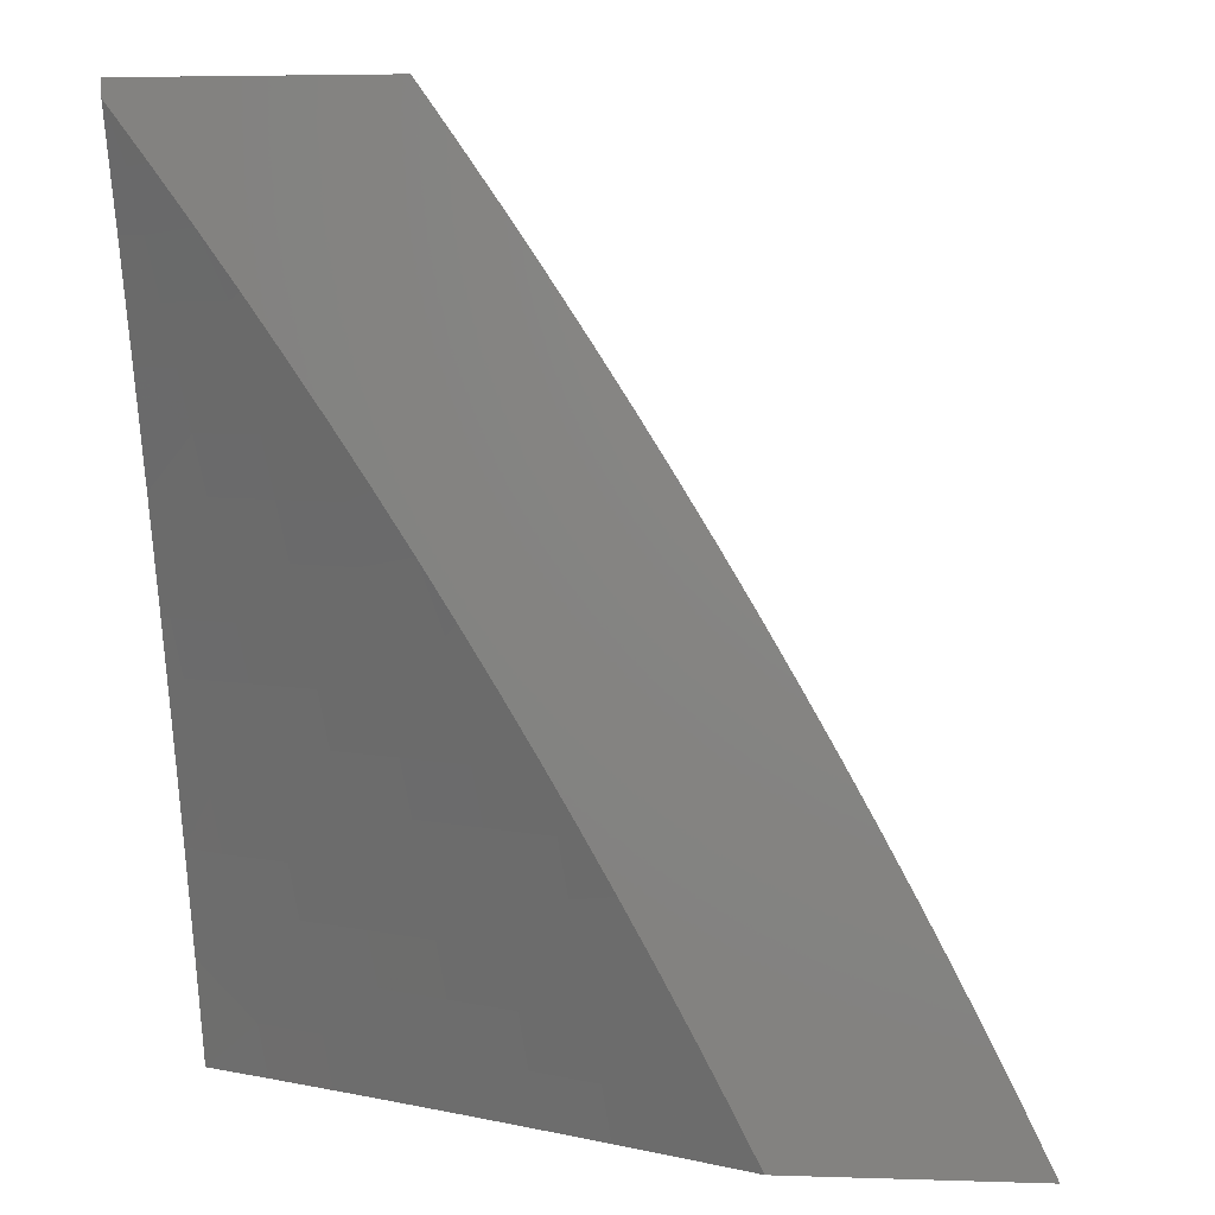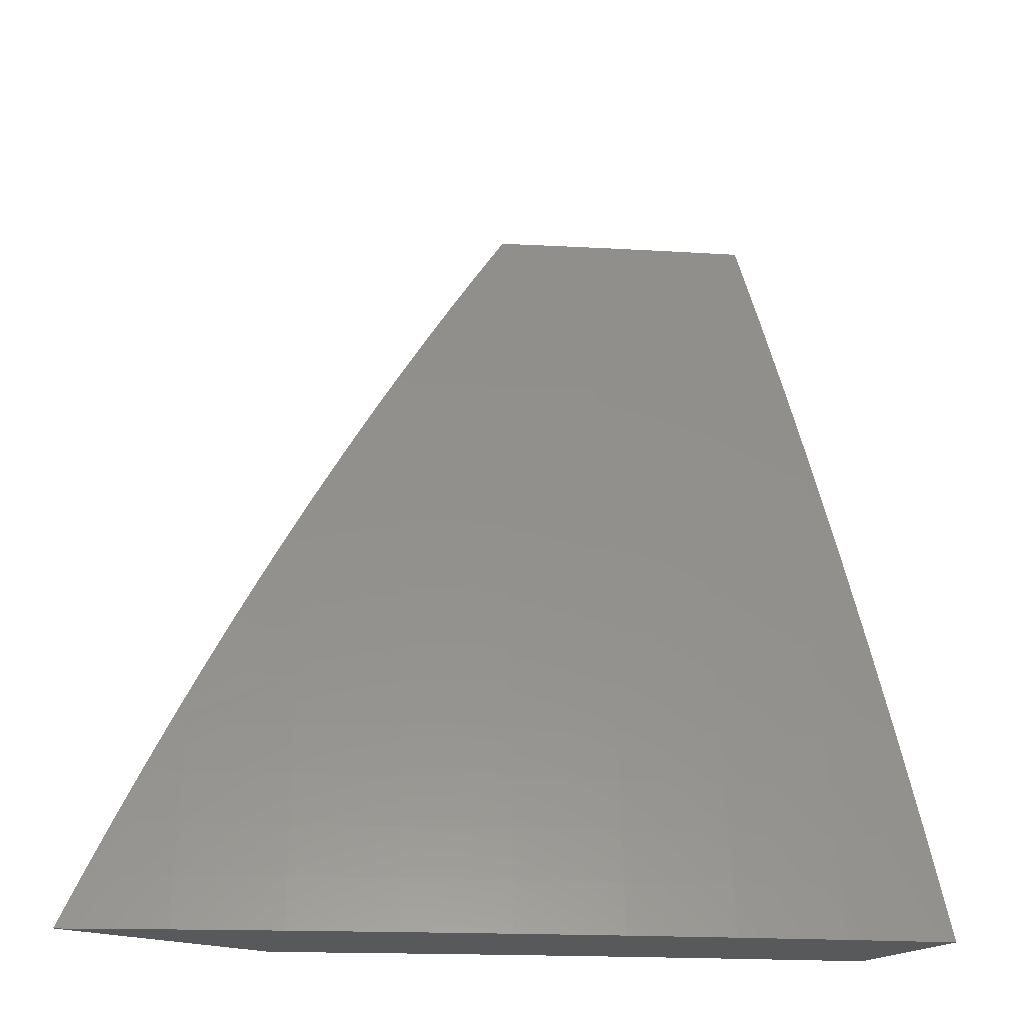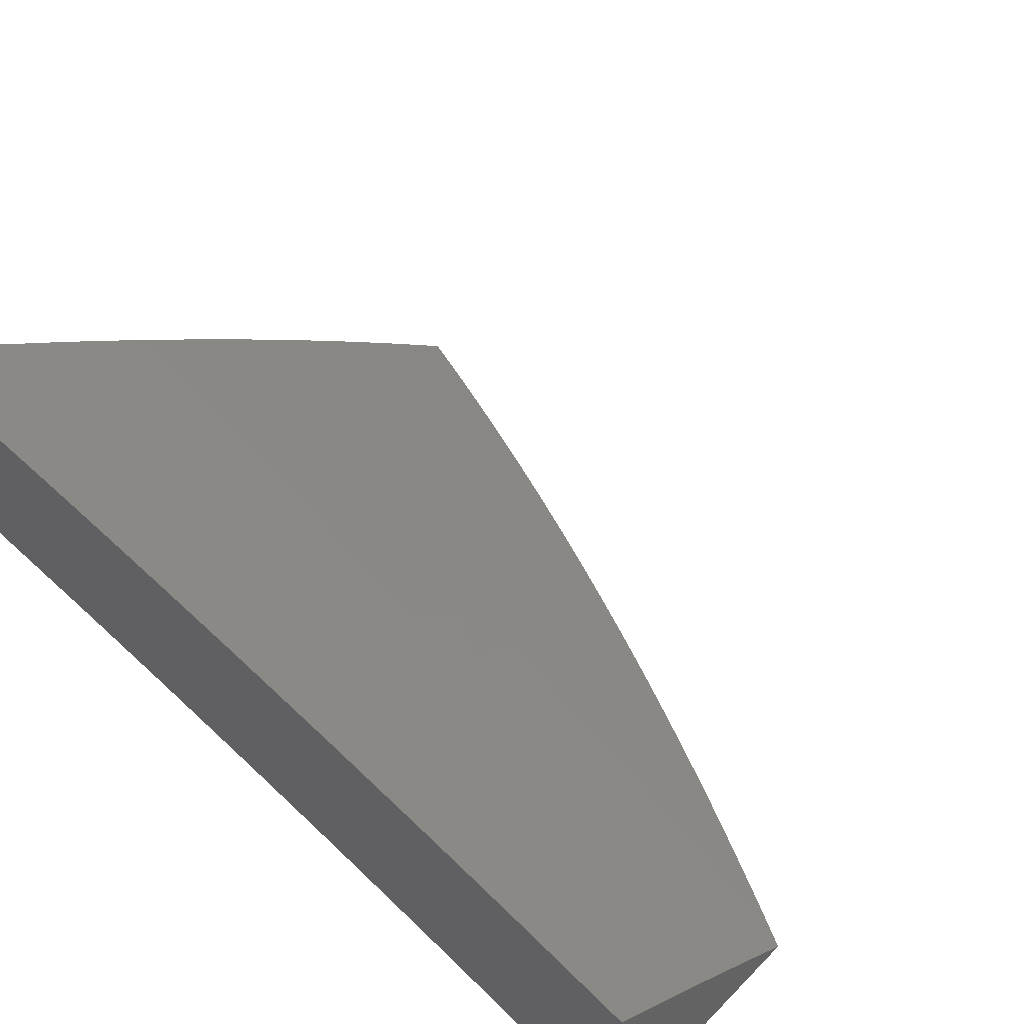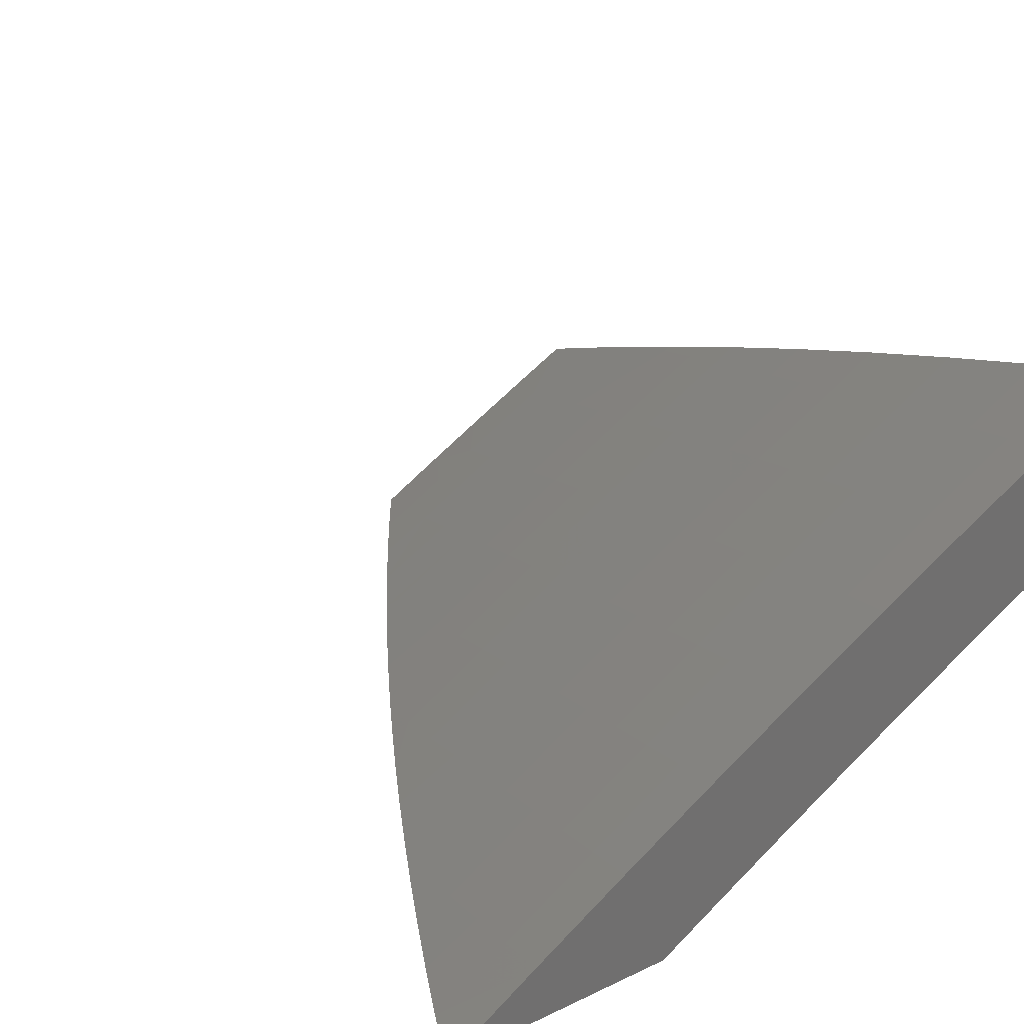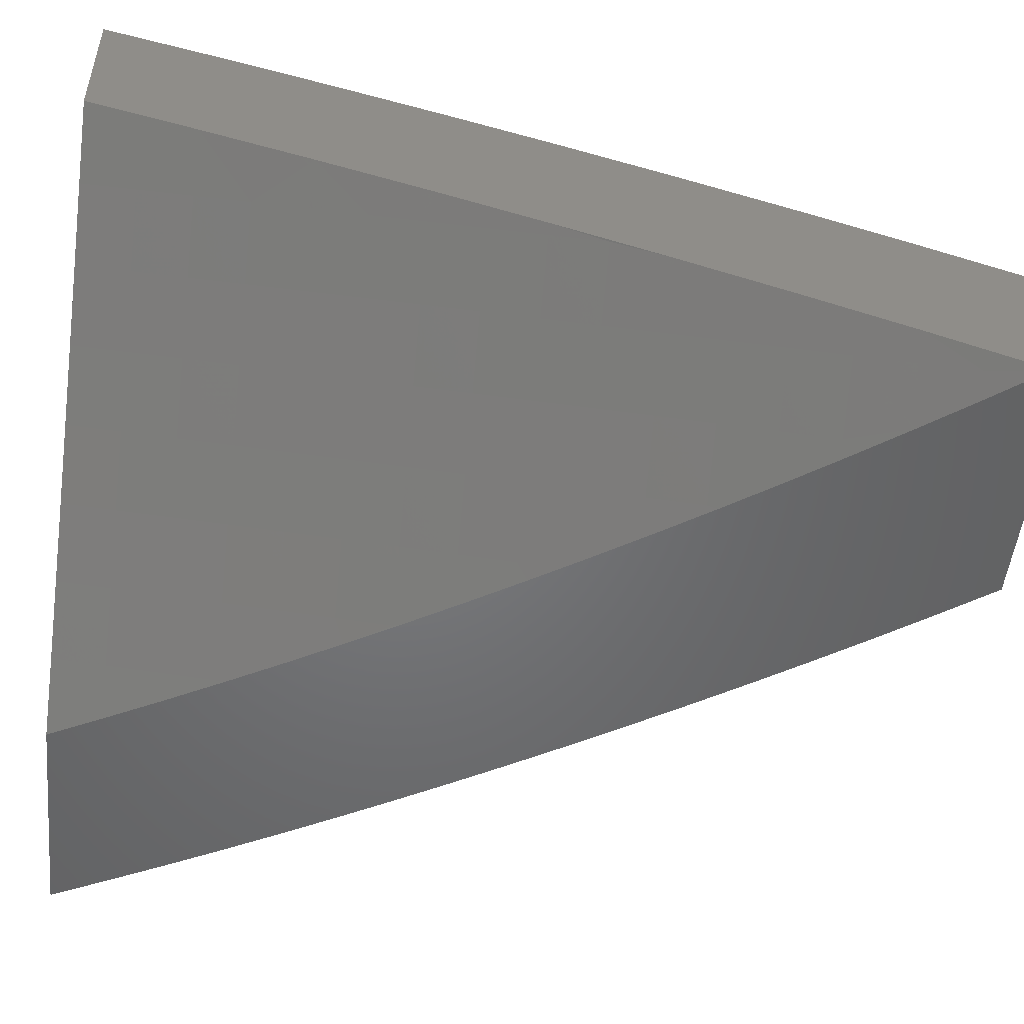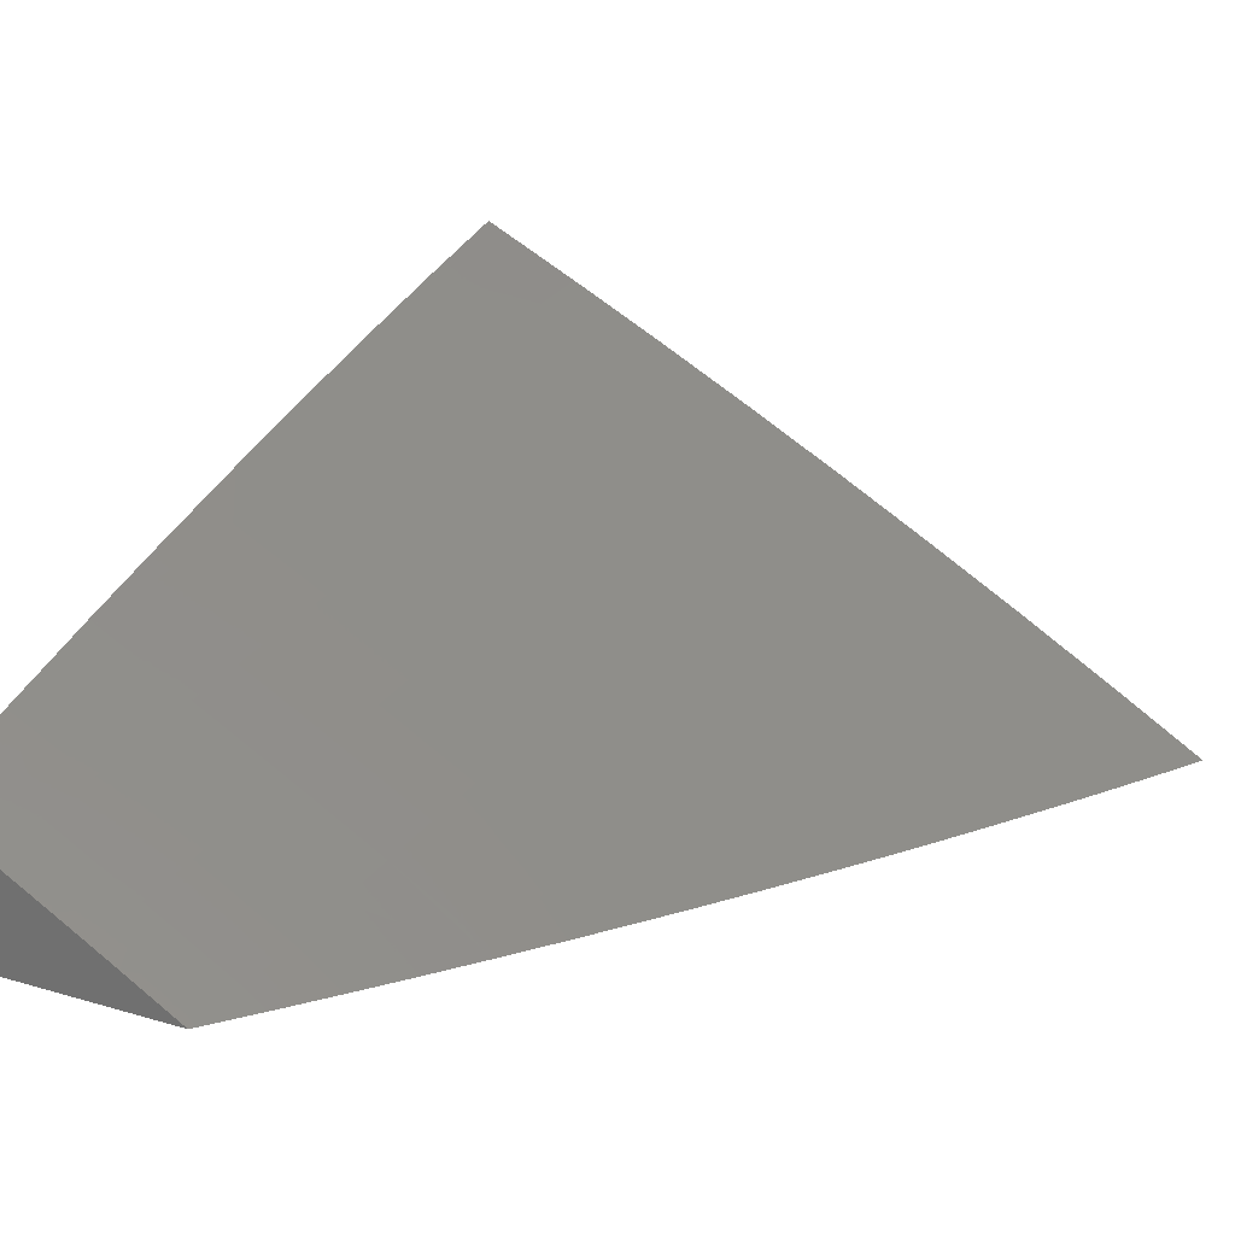
<metadata>
{"format":"stl","ext":"stl","renderer":"f3d","projection":"perspective","resolution":1024,"background":"white","views":[{"elev":4.8,"azim":5.8,"up":"+Z"},{"elev":-20.3,"azim":145.6,"up":"+Z"},{"elev":40.4,"azim":-50.4,"up":"+Y"},{"elev":28.2,"azim":144.3,"up":"+Y"},{"elev":-50.3,"azim":-96.1,"up":"+Y"},{"elev":20.0,"azim":28.4,"up":"+Y"}]}
</metadata>
<code>
# stl→obj: 215 verts, 426 faces
v 5.875 9 3
v 5.768 9.066 3
v 5.843 9 3.065
v 5.759 9.052 3.063
v 5.75 9.038 3.125
v 5.652 9.117 3.063
v 5.643 9.103 3.125
v 5.544 9.18 3.063
v 5.535 9.166 3.125
v 5.434 9.243 3.063
v 5.425 9.229 3.125
v 5.316 9.289 3.125
v 5.308 9.275 3.188
v 5.207 9.348 3.125
v 5.199 9.334 3.188
v 5.096 9.406 3.125
v 5.088 9.392 3.188
v 5 9.455 3.127
v 5 9.417 3.253
v 5.661 9.13 3
v 5.552 9.194 3
v 5.443 9.256 3
v 5.333 9.317 3
v 5.324 9.304 3.063
v 5.215 9.363 3.063
v 5.104 9.421 3.063
v 5.223 9.377 3
v 5.112 9.435 3
v 5 9.492 3
v 5 9.377 3.379
v 5.072 9.361 3.313
v 5.08 9.377 3.25
v 5.19 9.319 3.25
v 5.299 9.26 3.25
v 5.417 9.214 3.188
v 5.526 9.152 3.188
v 5.634 9.089 3.188
v 5.741 9.024 3.188
v 5.811 9 3.13
v 5 9.335 3.504
v 5.054 9.329 3.438
v 5.063 9.346 3.376
v 5.173 9.288 3.376
v 5.182 9.303 3.313
v 5.282 9.229 3.376
v 5.291 9.245 3.313
v 5.399 9.184 3.313
v 5.408 9.199 3.25
v 5.508 9.122 3.313
v 5.517 9.137 3.25
v 5.616 9.059 3.313
v 5.625 9.074 3.25
v 5.732 9.01 3.25
v 5 9.292 3.629
v 5.036 9.297 3.563
v 5.045 9.313 3.501
v 5.155 9.256 3.501
v 5.164 9.272 3.438
v 5.263 9.197 3.501
v 5.273 9.213 3.438
v 5.381 9.153 3.438
v 5.39 9.169 3.376
v 5.489 9.091 3.438
v 5.499 9.107 3.376
v 5.597 9.029 3.438
v 5.606 9.044 3.376
v 5.674 9 3.387
v 5.709 9 3.323
v 5 9.248 3.753
v 5.018 9.262 3.688
v 5.027 9.28 3.626
v 5.136 9.222 3.626
v 5.146 9.239 3.563
v 5.244 9.164 3.626
v 5.254 9.181 3.563
v 5.362 9.121 3.563
v 5.372 9.137 3.501
v 5.47 9.059 3.563
v 5.48 9.075 3.501
v 5.587 9.013 3.501
v 5.008 9.245 3.751
v 5 9.202 3.877
v 5.107 9.17 3.813
v 5.097 9.152 3.875
v 5.204 9.094 3.875
v 5.194 9.075 3.938
v 5.311 9.034 3.875
v 5.3 9.016 3.938
v 5.368 9 3.881
v 5.327 9 3.941
v 5.285 9 4
v 5.214 9.039 4
v 5.143 9.078 4
v 5.086 9.133 3.938
v 5.072 9.117 4
v 5 9.154 4
v 5.408 9 3.82
v 5.322 9.052 3.813
v 5.214 9.112 3.813
v 5.117 9.188 3.751
v 5.448 9 3.76
v 5.332 9.07 3.751
v 5.225 9.129 3.751
v 5.127 9.205 3.688
v 5.439 9.009 3.751
v 5.488 9 3.699
v 5.45 9.026 3.688
v 5.526 9 3.637
v 5.46 9.043 3.626
v 5.564 9 3.575
v 5.601 9 3.513
v 5.638 9 3.45
v 5.744 9 3.259
v 5.777 9 3.195
v 5.352 9.104 3.626
v 5.342 9.087 3.688
v 5.235 9.147 3.688
v 5 9.299 3.124
v 5 9.336 3
v 5.069 9.282 3.061
v 5.077 9.296 3
v 5.146 9.242 3.061
v 5.154 9.256 3
v 5.222 9.201 3.061
v 5.23 9.214 3
v 5.298 9.159 3.061
v 5.306 9.173 3
v 5.374 9.117 3.061
v 5.382 9.13 3
v 5.449 9.074 3.061
v 5.458 9.088 3
v 5.524 9.03 3.061
v 5.533 9.044 3
v 5.575 9 3.064
v 5.607 9 3
v 5.541 9 3.128
v 5.516 9.017 3.123
v 5.441 9.06 3.123
v 5.366 9.103 3.123
v 5.29 9.145 3.123
v 5.214 9.186 3.123
v 5.138 9.227 3.123
v 5.062 9.268 3.123
v 5.054 9.253 3.184
v 5 9.261 3.248
v 5.045 9.238 3.246
v 5.037 9.223 3.307
v 5.113 9.183 3.307
v 5.104 9.167 3.369
v 5.18 9.127 3.369
v 5.171 9.111 3.43
v 5.246 9.07 3.43
v 5.237 9.054 3.492
v 5.312 9.012 3.492
v 5.287 9 3.566
v 5.325 9 3.504
v 5.363 9 3.443
v 5.321 9.028 3.43
v 5.33 9.044 3.369
v 5.255 9.085 3.369
v 5.264 9.101 3.307
v 5.189 9.142 3.307
v 5.198 9.157 3.246
v 5.122 9.198 3.246
v 5.13 9.213 3.184
v 5.507 9.002 3.184
v 5.507 9 3.192
v 5.472 9 3.255
v 5.436 9 3.318
v 5.414 9.016 3.307
v 5.423 9.031 3.246
v 5.432 9.046 3.184
v 5.357 9.088 3.184
v 5.405 9.001 3.369
v 5.4 9 3.381
v 5.228 9.038 3.553
v 5.248 9 3.626
v 5.218 9.021 3.614
v 5.208 9.004 3.676
v 5.143 9.062 3.614
v 5.134 9.045 3.676
v 5.068 9.102 3.614
v 5.059 9.085 3.676
v 5 9.137 3.617
v 5 9.093 3.739
v 5.049 9.068 3.737
v 5.039 9.05 3.798
v 5.114 9.01 3.798
v 5.085 9 3.865
v 5.127 9 3.806
v 5.124 9.028 3.737
v 5.168 9 3.747
v 5.208 9 3.687
v 5.029 9.032 3.859
v 5.043 9 3.924
v 5.019 9.014 3.921
v 5 9 3.982
v 5 9.047 3.861
v 5 9.18 3.495
v 5.002 9.159 3.553
v 5.077 9.119 3.553
v 5 9.221 3.372
v 5.02 9.191 3.43
v 5.011 9.175 3.492
v 5.028 9.207 3.369
v 5.096 9.151 3.43
v 5.087 9.135 3.492
v 5.162 9.095 3.492
v 5.153 9.079 3.553
v 5.206 9.172 3.184
v 5.282 9.13 3.184
v 5.273 9.116 3.246
v 5.339 9.059 3.307
v 5.348 9.074 3.246
v 5 9 4
f 1 2 3
f 3 2 4
f 3 4 5
f 5 4 6
f 5 6 7
f 7 6 8
f 7 8 9
f 9 8 10
f 9 10 11
f 11 10 12
f 11 12 13
f 13 12 14
f 13 14 15
f 15 14 16
f 15 16 17
f 17 16 18
f 17 18 19
f 2 20 4
f 4 20 6
f 20 21 6
f 6 21 8
f 21 22 8
f 8 22 10
f 22 23 10
f 10 23 24
f 10 24 12
f 12 24 25
f 12 25 14
f 14 25 26
f 14 26 16
f 16 26 18
f 23 27 24
f 24 27 25
f 27 28 25
f 25 28 26
f 28 29 26
f 26 29 18
f 30 31 19
f 19 31 32
f 19 32 17
f 17 32 33
f 17 33 15
f 15 33 34
f 15 34 13
f 13 34 35
f 13 35 11
f 11 35 36
f 11 36 9
f 9 36 37
f 9 37 7
f 7 37 38
f 7 38 5
f 5 38 39
f 5 39 3
f 40 41 30
f 30 41 42
f 30 42 31
f 31 42 43
f 31 43 44
f 44 43 45
f 44 45 46
f 46 45 47
f 46 47 48
f 48 47 49
f 48 49 50
f 50 49 51
f 50 51 52
f 52 51 53
f 52 53 37
f 37 53 38
f 54 55 40
f 40 55 56
f 40 56 41
f 41 56 57
f 41 57 58
f 58 57 59
f 58 59 60
f 60 59 61
f 60 61 62
f 62 61 63
f 62 63 64
f 64 63 65
f 64 65 66
f 66 65 67
f 66 67 68
f 69 70 54
f 54 70 71
f 54 71 55
f 55 71 72
f 55 72 73
f 73 72 74
f 73 74 75
f 75 74 76
f 75 76 77
f 77 76 78
f 77 78 79
f 79 78 80
f 79 80 63
f 63 80 65
f 70 69 81
f 81 69 82
f 81 82 83
f 83 82 84
f 83 84 85
f 85 84 86
f 85 86 87
f 87 86 88
f 87 88 89
f 89 88 90
f 90 88 91
f 91 88 92
f 92 88 86
f 92 86 93
f 93 86 94
f 93 94 95
f 95 94 96
f 96 94 82
f 82 94 84
f 89 97 87
f 87 97 98
f 87 98 85
f 85 98 99
f 85 99 83
f 83 99 100
f 83 100 81
f 81 100 70
f 97 101 98
f 98 101 102
f 98 102 99
f 99 102 103
f 99 103 100
f 100 103 104
f 100 104 70
f 70 104 71
f 102 101 105
f 105 101 106
f 105 106 107
f 107 106 108
f 107 108 109
f 109 108 110
f 109 110 78
f 78 110 111
f 78 111 80
f 80 111 112
f 80 112 65
f 65 112 67
f 66 68 51
f 51 68 113
f 51 113 53
f 53 113 114
f 53 114 38
f 38 114 39
f 50 52 36
f 36 52 37
f 64 66 49
f 49 66 51
f 48 50 35
f 35 50 36
f 62 64 47
f 47 64 49
f 77 79 61
f 61 79 63
f 78 76 109
f 109 76 115
f 109 115 107
f 107 115 116
f 107 116 105
f 105 116 102
f 46 48 34
f 34 48 35
f 60 62 45
f 45 62 47
f 75 77 59
f 59 77 61
f 76 74 115
f 115 74 117
f 115 117 116
f 116 117 103
f 116 103 102
f 44 46 33
f 33 46 34
f 58 60 43
f 43 60 45
f 73 75 57
f 57 75 59
f 104 103 117
f 104 117 72
f 72 117 74
f 94 86 84
f 44 33 32
f 32 31 44
f 58 43 42
f 42 41 58
f 73 57 56
f 56 55 73
f 104 72 71
f 118 119 120
f 120 119 121
f 120 121 122
f 122 121 123
f 122 123 124
f 124 123 125
f 124 125 126
f 126 125 127
f 126 127 128
f 128 127 129
f 128 129 130
f 130 129 131
f 130 131 132
f 132 131 133
f 132 133 134
f 134 133 135
f 134 136 132
f 132 136 137
f 132 137 130
f 130 137 138
f 130 138 128
f 128 138 139
f 128 139 126
f 126 139 140
f 126 140 124
f 124 140 141
f 124 141 122
f 122 141 142
f 122 142 120
f 120 142 143
f 120 143 118
f 118 143 144
f 118 144 145
f 145 144 146
f 145 146 147
f 147 146 148
f 147 148 149
f 149 148 150
f 149 150 151
f 151 150 152
f 151 152 153
f 153 152 154
f 153 154 155
f 155 154 156
f 156 154 157
f 157 154 158
f 157 158 159
f 159 158 160
f 159 160 161
f 161 160 162
f 161 162 163
f 163 162 164
f 163 164 165
f 165 164 144
f 165 144 143
f 137 136 166
f 166 136 167
f 166 167 168
f 169 170 168
f 168 170 171
f 168 171 172
f 172 171 173
f 172 173 139
f 139 173 140
f 170 169 174
f 174 169 175
f 174 175 159
f 159 175 157
f 153 155 176
f 176 155 177
f 176 177 178
f 178 177 179
f 178 179 180
f 180 179 181
f 180 181 182
f 182 181 183
f 182 183 184
f 184 183 185
f 185 183 186
f 185 186 187
f 187 186 188
f 187 188 189
f 189 188 190
f 190 188 191
f 190 191 192
f 192 191 181
f 192 181 179
f 177 193 179
f 179 193 192
f 187 189 194
f 194 189 195
f 194 195 196
f 196 195 197
f 196 197 198
f 185 187 198
f 198 187 194
f 198 194 196
f 199 200 184
f 184 200 201
f 184 201 182
f 182 201 180
f 202 203 199
f 199 203 204
f 199 204 200
f 200 204 201
f 145 147 202
f 202 147 205
f 202 205 203
f 203 205 206
f 203 206 207
f 207 206 208
f 207 208 209
f 209 208 176
f 209 176 178
f 165 143 142
f 148 146 164
f 164 146 144
f 206 205 149
f 149 205 147
f 201 204 207
f 207 204 203
f 165 142 210
f 210 142 141
f 210 141 211
f 211 141 140
f 211 140 173
f 150 148 162
f 162 148 164
f 208 206 151
f 151 206 149
f 180 201 209
f 209 201 207
f 181 191 183
f 183 191 186
f 191 188 186
f 165 210 163
f 163 210 212
f 163 212 161
f 161 212 213
f 161 213 159
f 159 213 174
f 212 210 211
f 152 150 160
f 160 150 162
f 176 208 153
f 153 208 151
f 178 180 209
f 212 211 214
f 214 211 173
f 214 173 171
f 154 152 158
f 158 152 160
f 172 139 138
f 212 214 213
f 213 214 170
f 213 170 174
f 170 214 171
f 137 166 138
f 138 166 172
f 166 168 172
f 82 185 96
f 96 185 198
f 96 198 215
f 215 198 197
f 185 82 184
f 184 82 69
f 184 69 199
f 199 69 54
f 199 54 202
f 202 54 40
f 202 40 145
f 145 40 30
f 145 30 118
f 118 30 19
f 118 19 119
f 119 19 18
f 119 18 29
f 29 28 119
f 119 28 27
f 119 27 121
f 121 27 123
f 123 27 23
f 123 23 125
f 125 23 22
f 125 22 127
f 127 22 129
f 129 22 21
f 129 21 131
f 131 21 20
f 131 20 133
f 133 20 135
f 135 20 2
f 135 2 1
f 91 92 215
f 215 92 93
f 215 93 95
f 95 96 215
f 1 3 135
f 135 3 39
f 135 39 114
f 135 114 134
f 134 114 113
f 134 113 136
f 136 113 68
f 136 68 167
f 167 68 67
f 167 67 168
f 168 67 112
f 168 112 169
f 169 112 111
f 169 111 175
f 175 111 110
f 175 110 157
f 157 110 108
f 157 108 156
f 156 108 106
f 156 106 155
f 155 106 101
f 155 101 177
f 177 101 97
f 177 97 193
f 193 97 89
f 193 89 192
f 192 89 90
f 192 90 190
f 190 90 91
f 190 91 189
f 189 91 195
f 195 91 215
f 195 215 197

</code>
